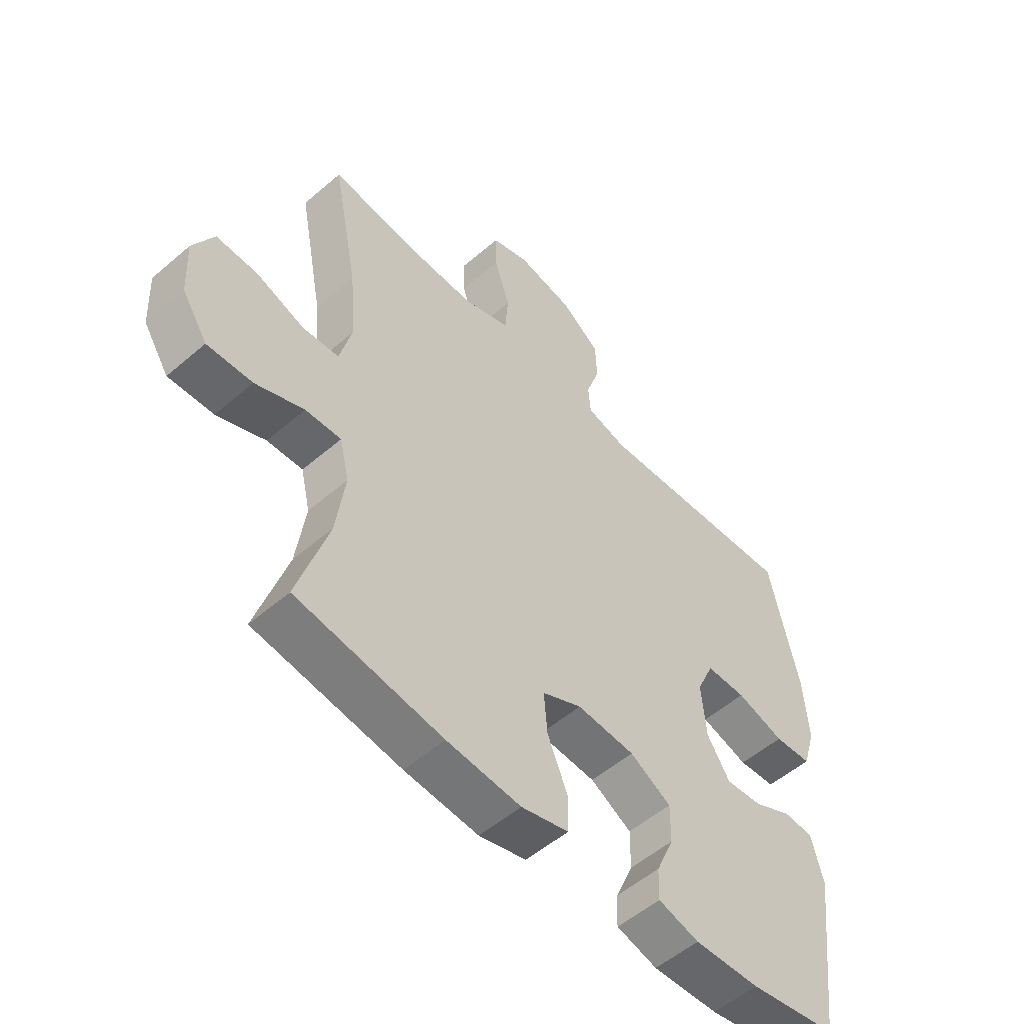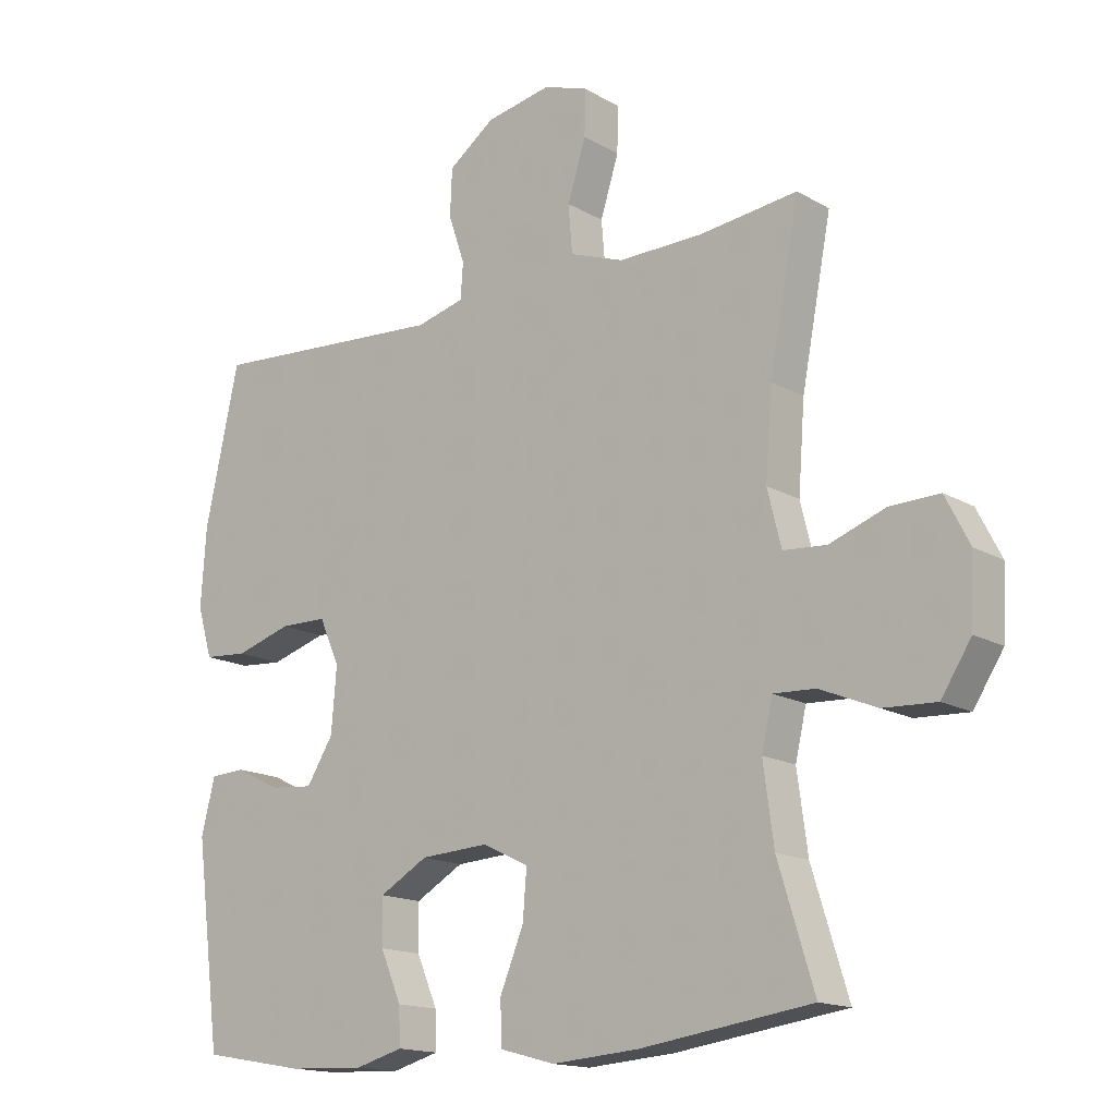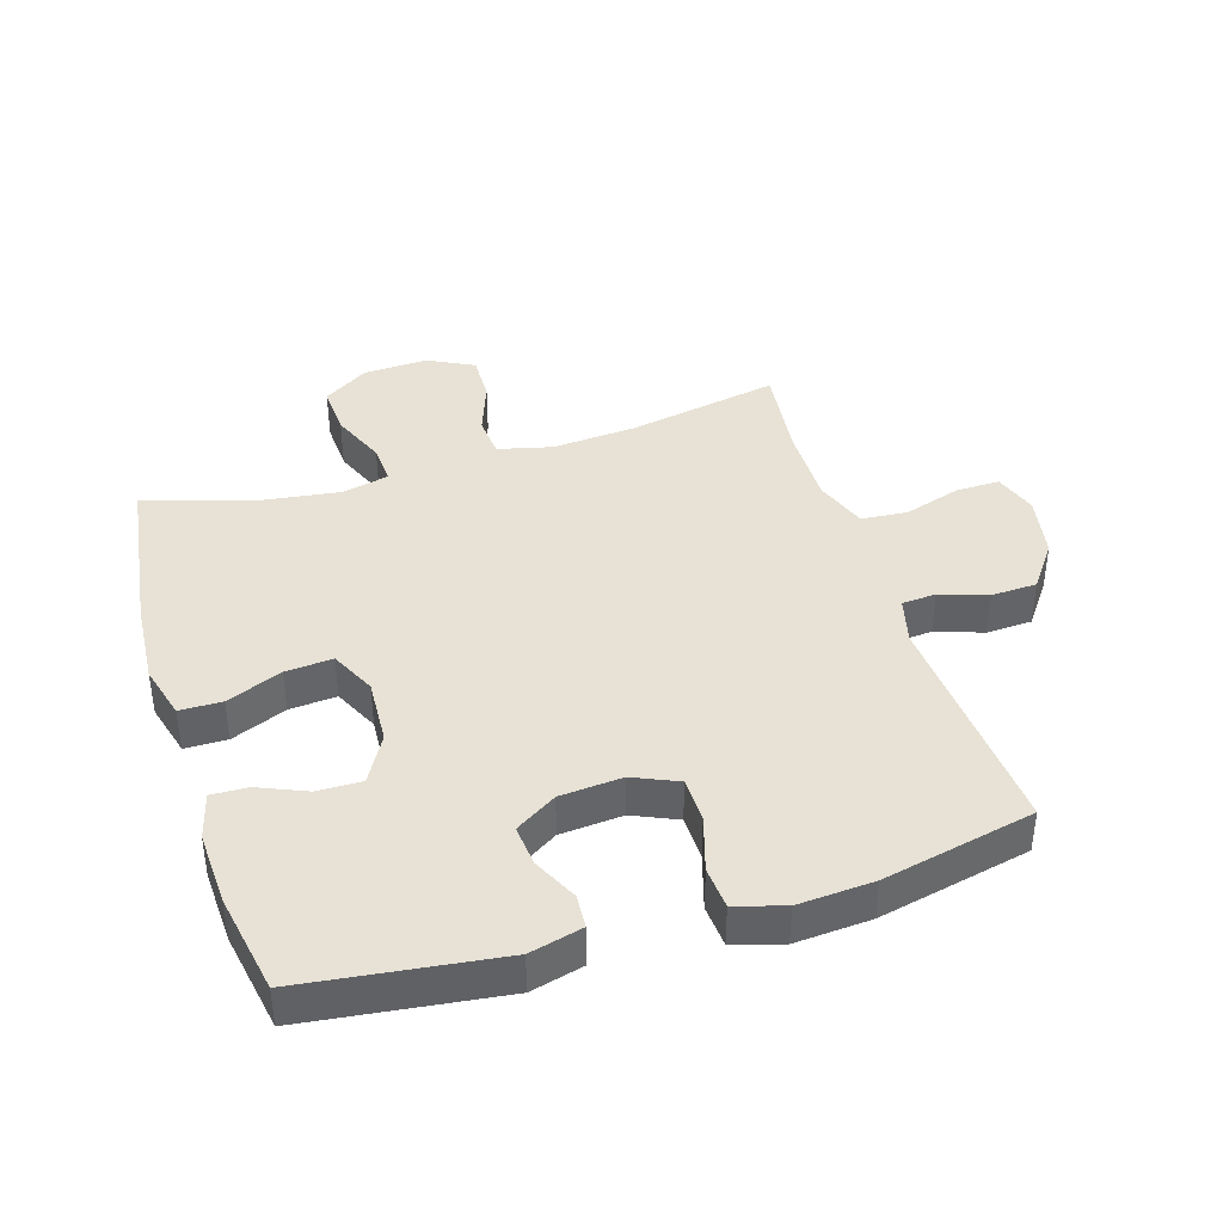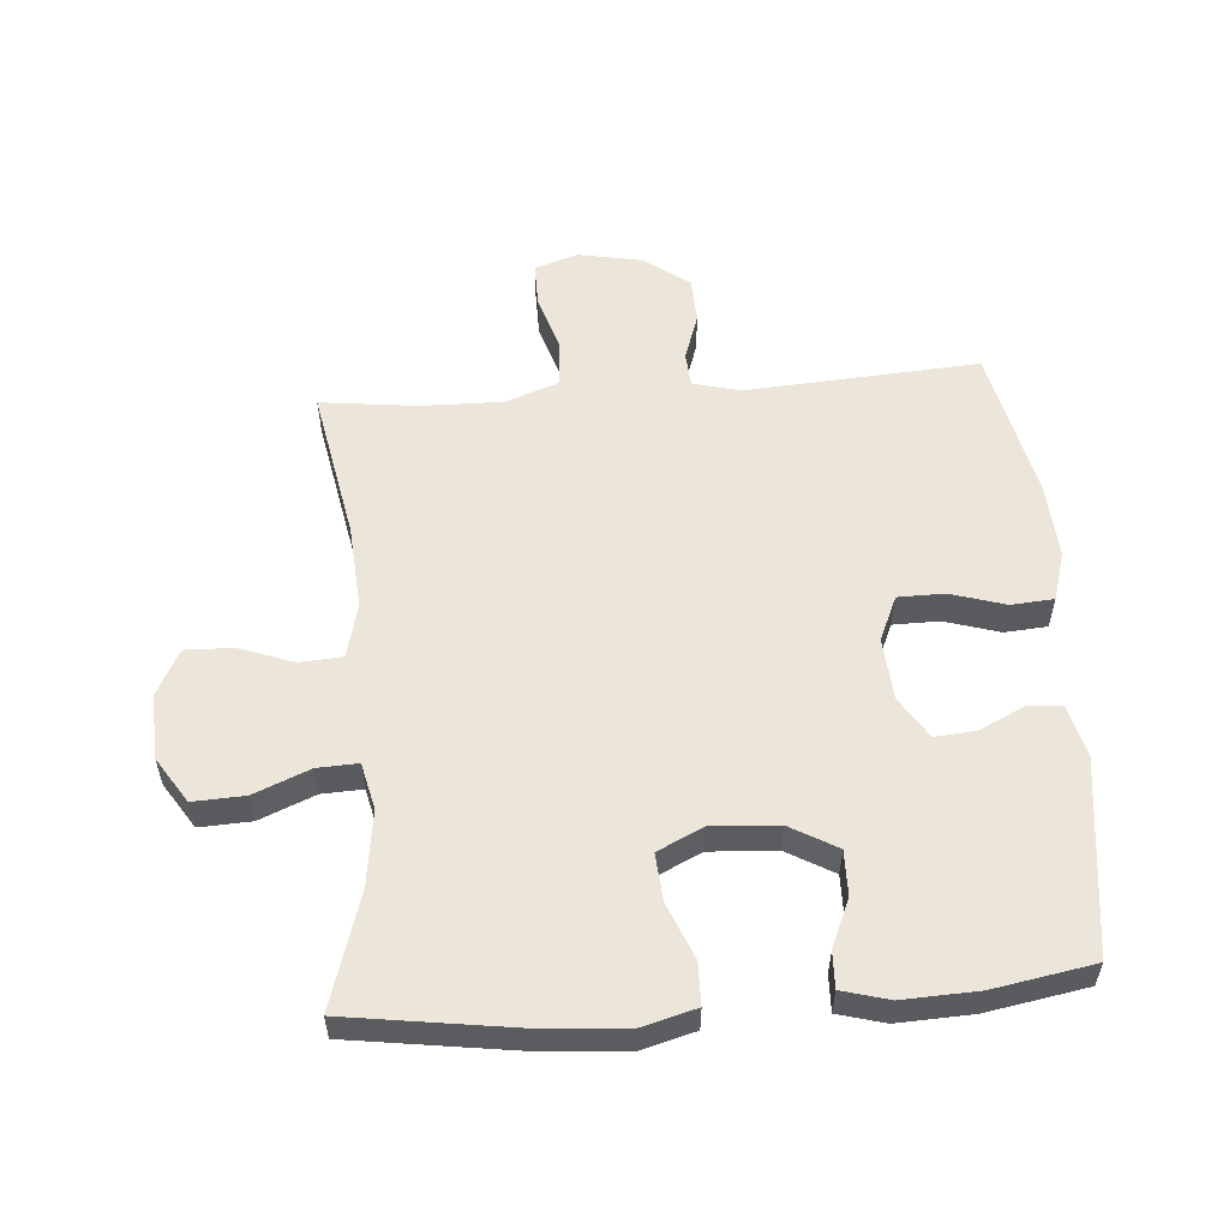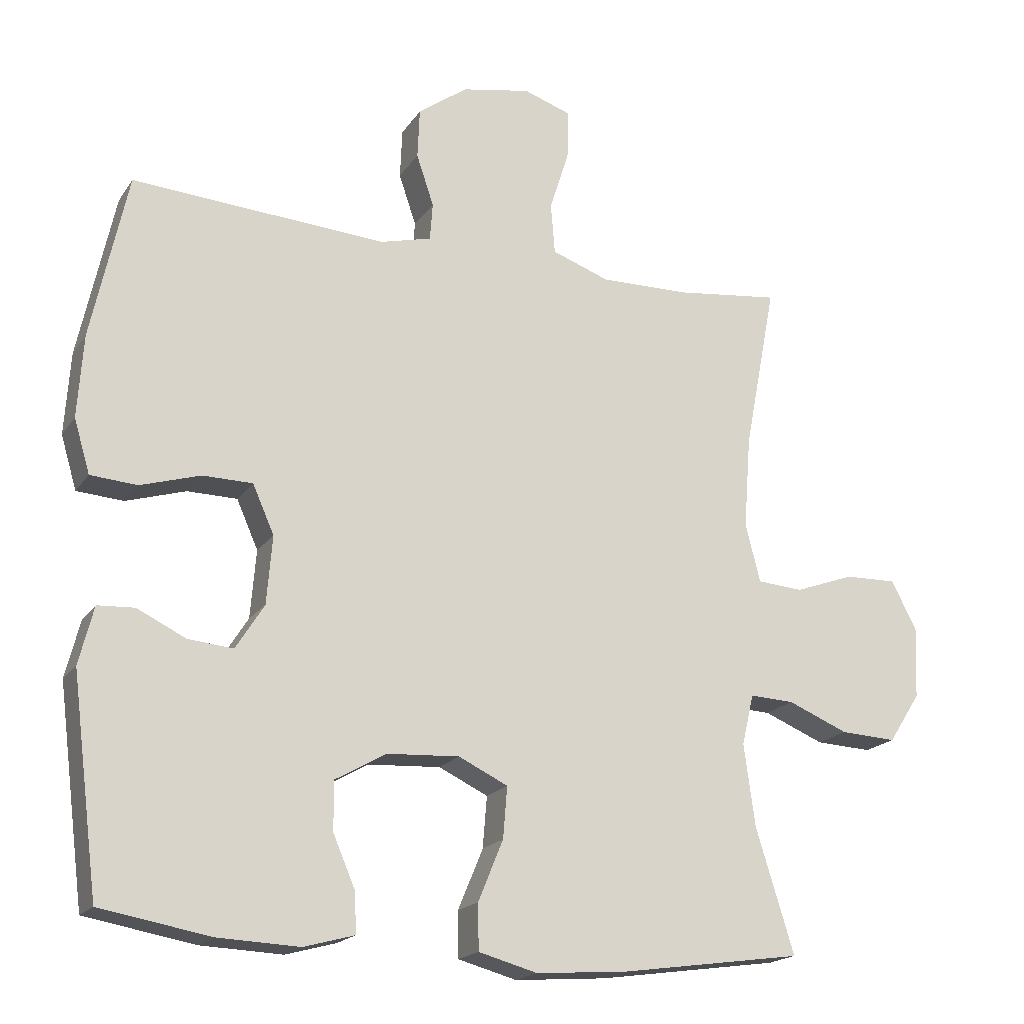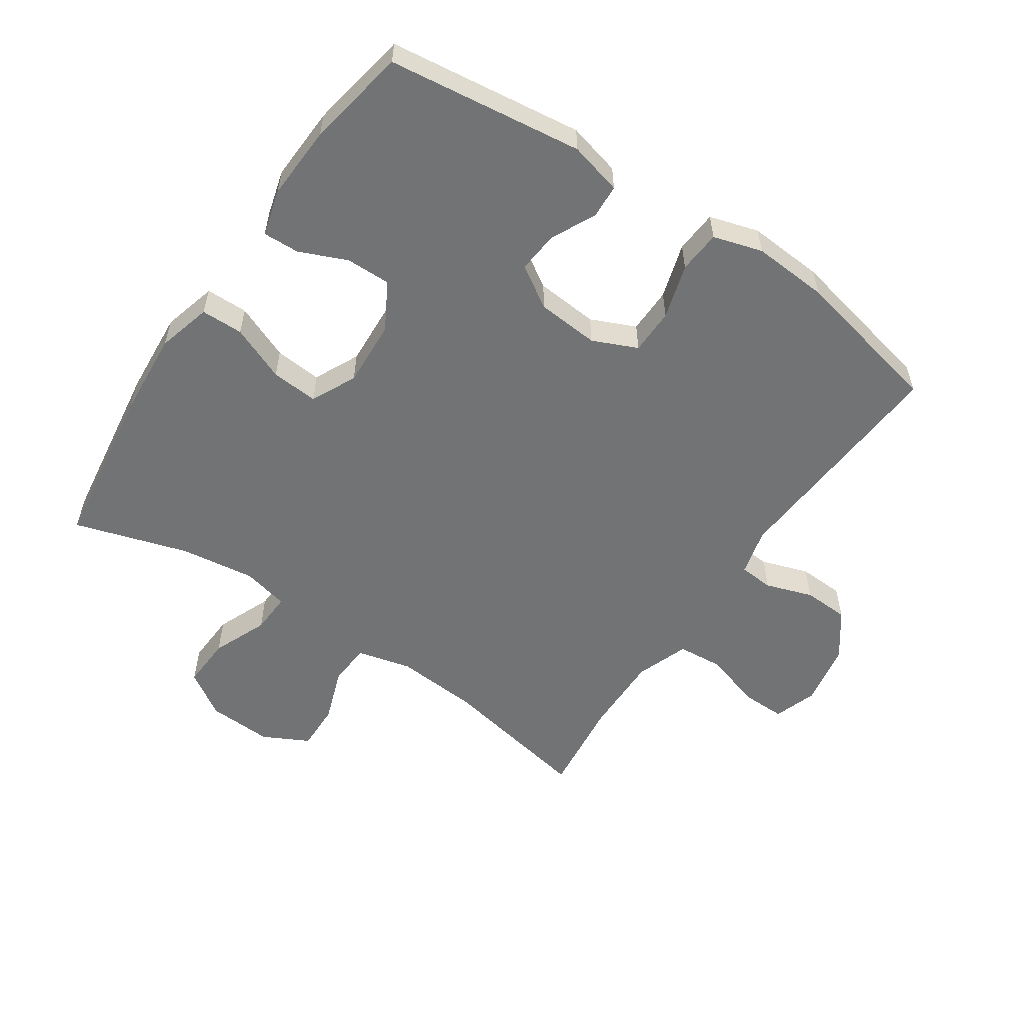
<metadata>
{"format":"obj","ext":"obj","renderer":"f3d","projection":"perspective","resolution":1024,"background":"white","views":[{"elev":-53.9,"azim":132.5,"up":"+Z"},{"elev":-15.6,"azim":39.8,"up":"+Z"},{"elev":40.1,"azim":-107.3,"up":"+Y"},{"elev":55.9,"azim":175.7,"up":"+Y"},{"elev":-18.7,"azim":-23.7,"up":"+Z"},{"elev":-55.7,"azim":-124.1,"up":"+Y"}]}
</metadata>
<code>
v -0.5 0.07 -0.5
v -0.539 0.07 -0.194
v -0.518 0.07 -0.111
v -0.465 0.07 -0.108
v -0.395 0.07 -0.142
v -0.33 0.07 -0.148
v -0.289 0.07 -0.083
v -0.281 0.07 0.015
v -0.312 0.07 0.085
v -0.384 0.07 0.086
v -0.47 0.07 0.06
v -0.537 0.07 0.065
v -0.56 0.07 0.142
v -0.552 0.07 0.261
v -0.5 0.07 0.5
v -0.134 0.07 0.475
v -0.06 0.07 0.494
v -0.056 0.07 0.548
v -0.081 0.07 0.622
v -0.078 0.07 0.694
v -0.007 0.07 0.746
v 0.093 0.07 0.765
v 0.161 0.07 0.742
v 0.16 0.07 0.672
v 0.132 0.07 0.583
v 0.138 0.07 0.51
v 0.221 0.07 0.48
v 0.349 0.07 0.482
v 0.5 0.07 0.5
v 0.454 0.07 0.26
v 0.444 0.07 0.128
v 0.465 0.07 0.043
v 0.531 0.07 0.038
v 0.617 0.07 0.069
v 0.692 0.07 0.071
v 0.729 0.07 -0.001
v 0.724 0.07 -0.103
v 0.678 0.07 -0.174
v 0.597 0.07 -0.17
v 0.51 0.07 -0.134
v 0.446 0.07 -0.131
v 0.429 0.07 -0.204
v 0.445 0.07 -0.322
v 0.5 0.07 -0.5
v 0.239 0.07 -0.537
v 0.106 0.07 -0.547
v 0.021 0.07 -0.524
v 0.02 0.07 -0.458
v 0.056 0.07 -0.371
v 0.062 0.07 -0.297
v -0.009 0.07 -0.263
v -0.113 0.07 -0.269
v -0.187 0.07 -0.311
v -0.186 0.07 -0.381
v -0.154 0.07 -0.456
v -0.152 0.07 -0.513
v -0.225 0.07 -0.533
v -0.342 0.07 -0.528
v -0.5 0 -0.5
v -0.539 0 -0.194
v -0.518 0 -0.111
v -0.465 0 -0.108
v -0.395 0 -0.142
v -0.33 0 -0.148
v -0.289 0 -0.083
v -0.281 0 0.015
v -0.312 0 0.085
v -0.384 0 0.086
v -0.47 0 0.06
v -0.537 0 0.065
v -0.56 0 0.142
v -0.552 0 0.261
v -0.5 0 0.5
v -0.134 0 0.475
v -0.06 0 0.494
v -0.056 0 0.548
v -0.081 0 0.622
v -0.078 0 0.694
v -0.007 0 0.746
v 0.093 0 0.765
v 0.161 0 0.742
v 0.16 0 0.672
v 0.132 0 0.583
v 0.138 0 0.51
v 0.221 0 0.48
v 0.349 0 0.482
v 0.5 0 0.5
v 0.454 0 0.26
v 0.444 0 0.128
v 0.465 0 0.043
v 0.531 0 0.038
v 0.617 0 0.069
v 0.692 0 0.071
v 0.729 0 -0.001
v 0.724 0 -0.103
v 0.678 0 -0.174
v 0.597 0 -0.17
v 0.51 0 -0.134
v 0.446 0 -0.131
v 0.429 0 -0.204
v 0.445 0 -0.322
v 0.5 0 -0.5
v 0.239 0 -0.537
v 0.106 0 -0.547
v 0.021 0 -0.524
v 0.02 0 -0.458
v 0.056 0 -0.371
v 0.062 0 -0.297
v -0.009 0 -0.263
v -0.113 0 -0.269
v -0.187 0 -0.311
v -0.186 0 -0.381
v -0.154 0 -0.456
v -0.152 0 -0.513
v -0.225 0 -0.533
v -0.342 0 -0.528
f 54 55 56 57
f 53 54 57 58
f 46 47 48 49
f 46 49 50
f 43 44 45 46
f 42 43 46 50
f 41 42 50 51
f 37 38 39 40
f 37 40 41
f 36 37 41
f 33 34 35 36
f 32 33 36 41
f 31 32 41 51
f 28 29 30
f 27 28 30 31
f 26 27 31 51
f 22 23 24 25
f 18 19 20 21
f 17 18 21 22
f 13 14 15 16
f 13 16 17
f 10 11 12 13
f 9 10 13 17
f 8 9 17
f 7 8 17 22
f 2 3 4 5
f 2 5 6
f 53 58 1 2
f 52 53 2 6
f 51 52 6 7
f 25 26 51
f 7 22 25 51
f 115 114 113 112
f 116 115 112 111
f 107 106 105 104
f 108 107 104
f 104 103 102 101
f 108 104 101 100
f 109 108 100 99
f 98 97 96 95
f 99 98 95
f 99 95 94
f 94 93 92 91
f 99 94 91 90
f 109 99 90 89
f 88 87 86
f 89 88 86 85
f 109 89 85 84
f 83 82 81 80
f 79 78 77 76
f 80 79 76 75
f 74 73 72 71
f 75 74 71
f 71 70 69 68
f 75 71 68 67
f 75 67 66
f 80 75 66 65
f 63 62 61 60
f 64 63 60
f 60 59 116 111
f 64 60 111 110
f 65 64 110 109
f 109 84 83
f 109 83 80 65
f 1 59 60 2
f 2 60 61 3
f 3 61 62 4
f 4 62 63 5
f 5 63 64 6
f 6 64 65 7
f 7 65 66 8
f 8 66 67 9
f 9 67 68 10
f 10 68 69 11
f 11 69 70 12
f 12 70 71 13
f 13 71 72 14
f 14 72 73 15
f 15 73 74 16
f 16 74 75 17
f 17 75 76 18
f 18 76 77 19
f 19 77 78 20
f 20 78 79 21
f 21 79 80 22
f 22 80 81 23
f 23 81 82 24
f 24 82 83 25
f 25 83 84 26
f 26 84 85 27
f 27 85 86 28
f 28 86 87 29
f 29 87 88 30
f 30 88 89 31
f 31 89 90 32
f 32 90 91 33
f 33 91 92 34
f 34 92 93 35
f 35 93 94 36
f 36 94 95 37
f 37 95 96 38
f 38 96 97 39
f 39 97 98 40
f 40 98 99 41
f 41 99 100 42
f 42 100 101 43
f 43 101 102 44
f 44 102 103 45
f 45 103 104 46
f 46 104 105 47
f 47 105 106 48
f 48 106 107 49
f 49 107 108 50
f 50 108 109 51
f 51 109 110 52
f 52 110 111 53
f 53 111 112 54
f 54 112 113 55
f 55 113 114 56
f 56 114 115 57
f 57 115 116 58
f 58 116 59 1

</code>
